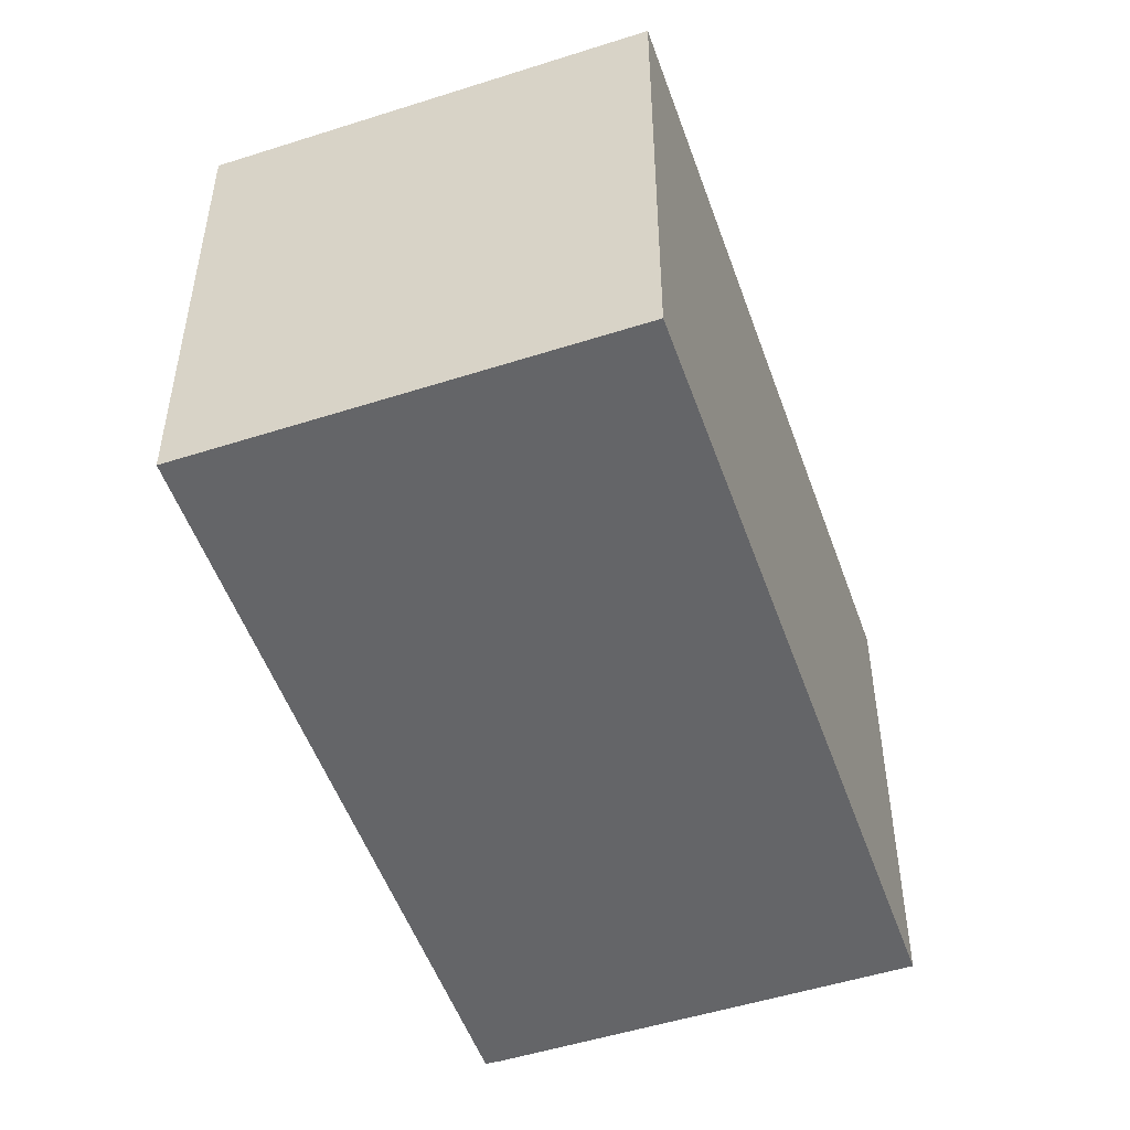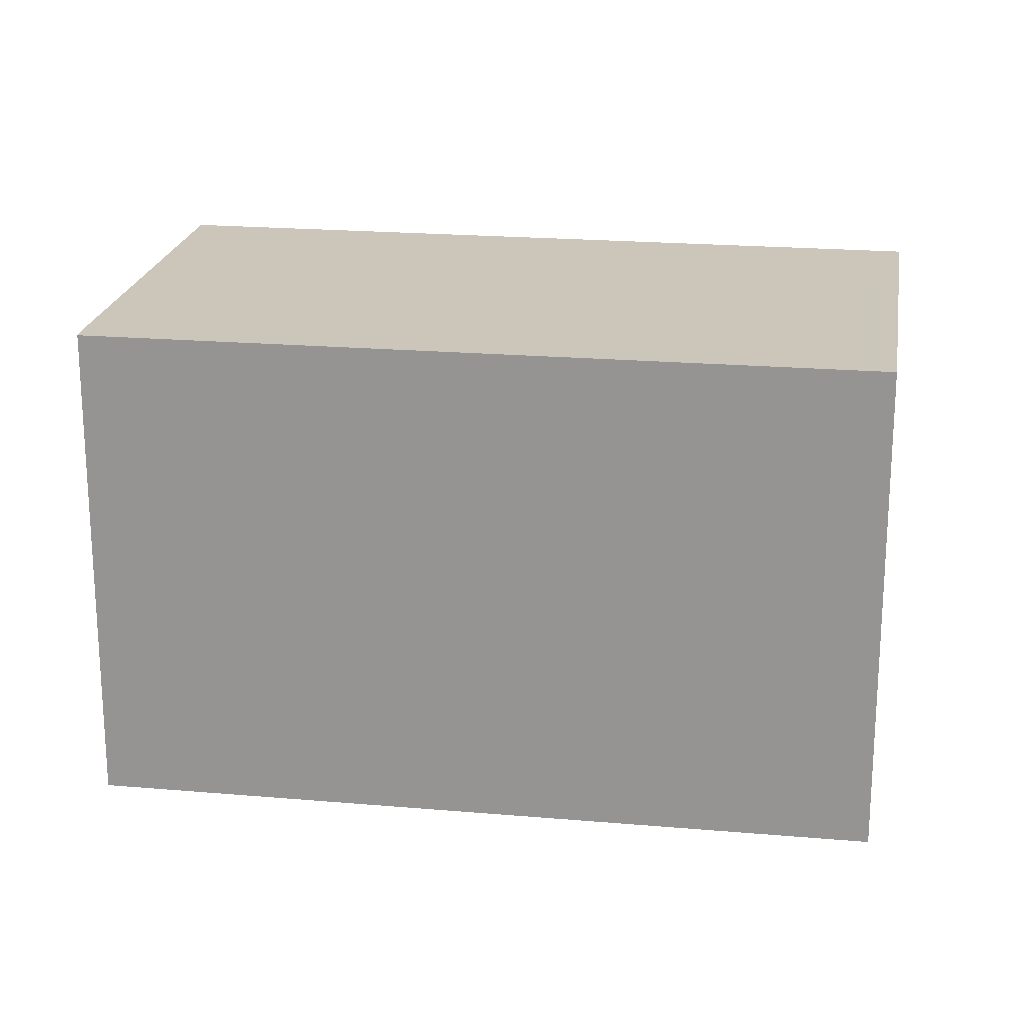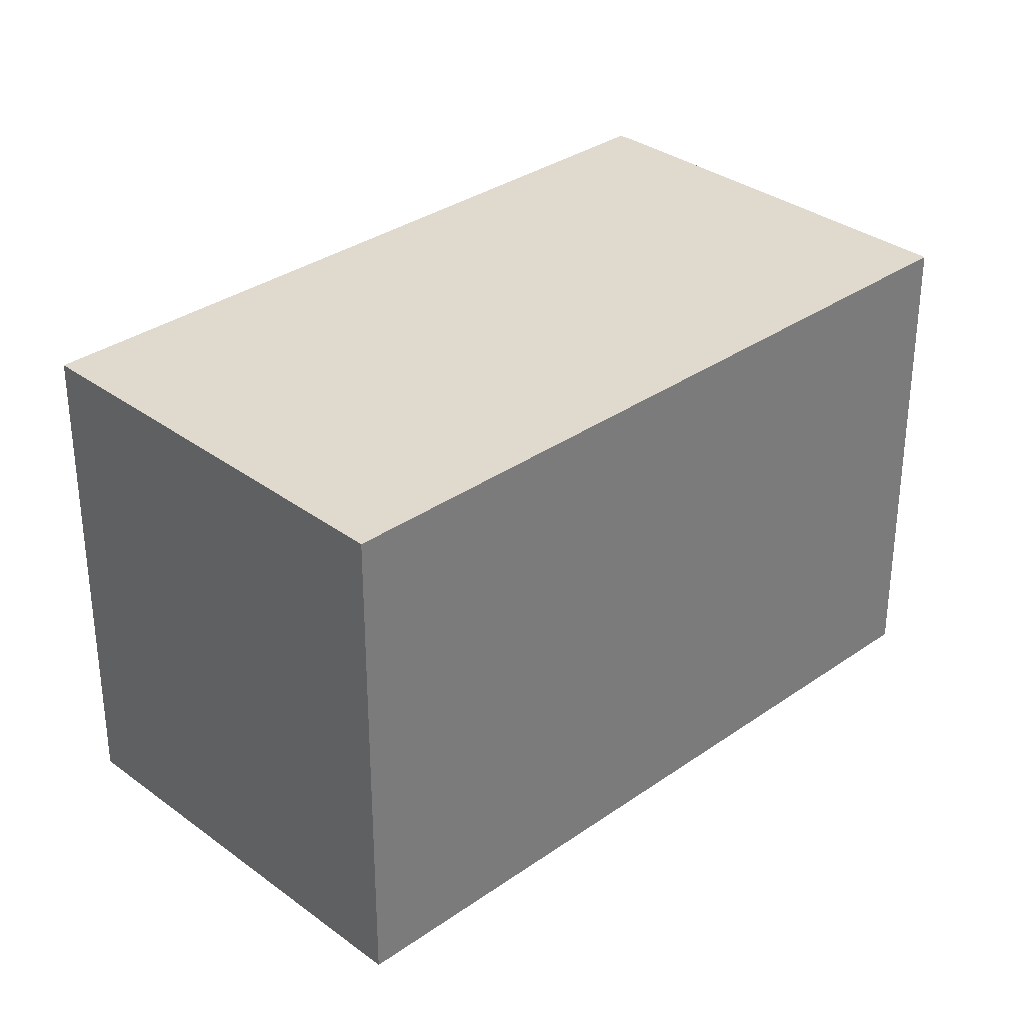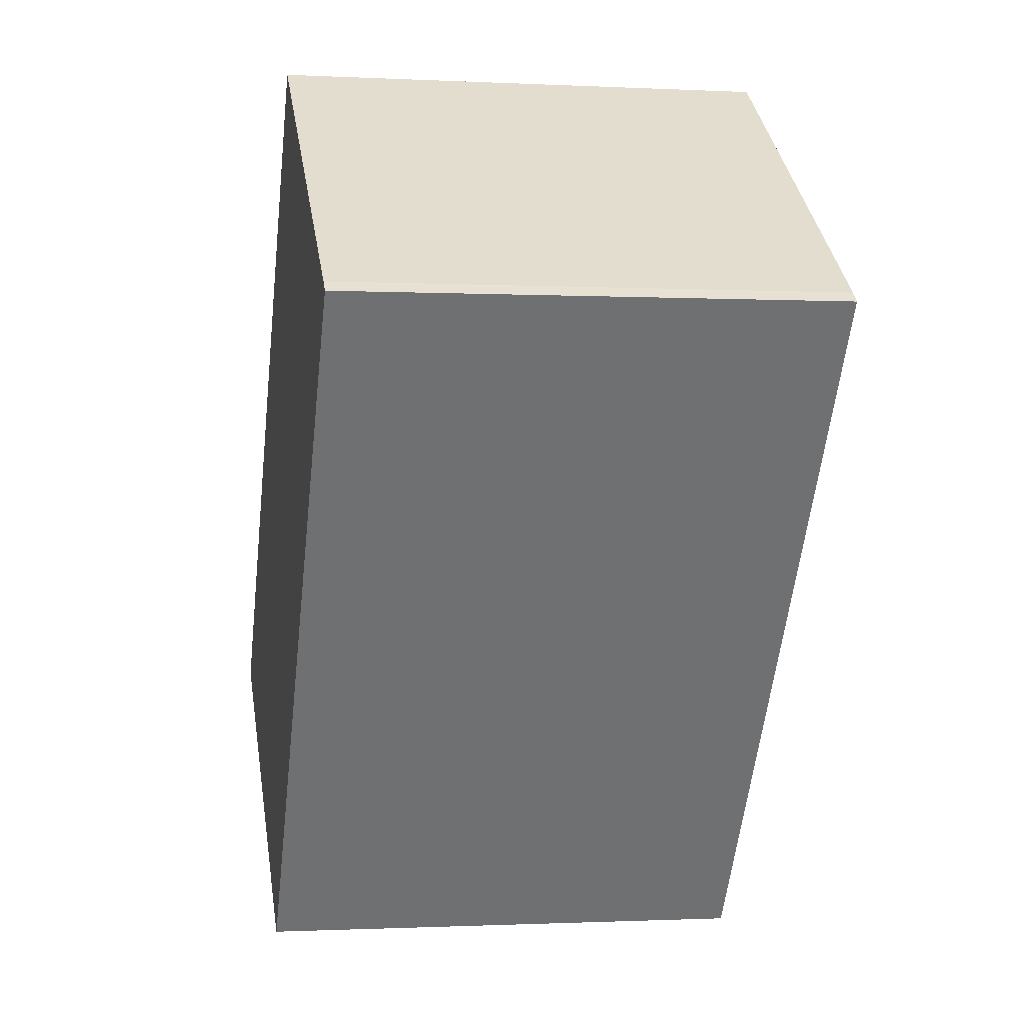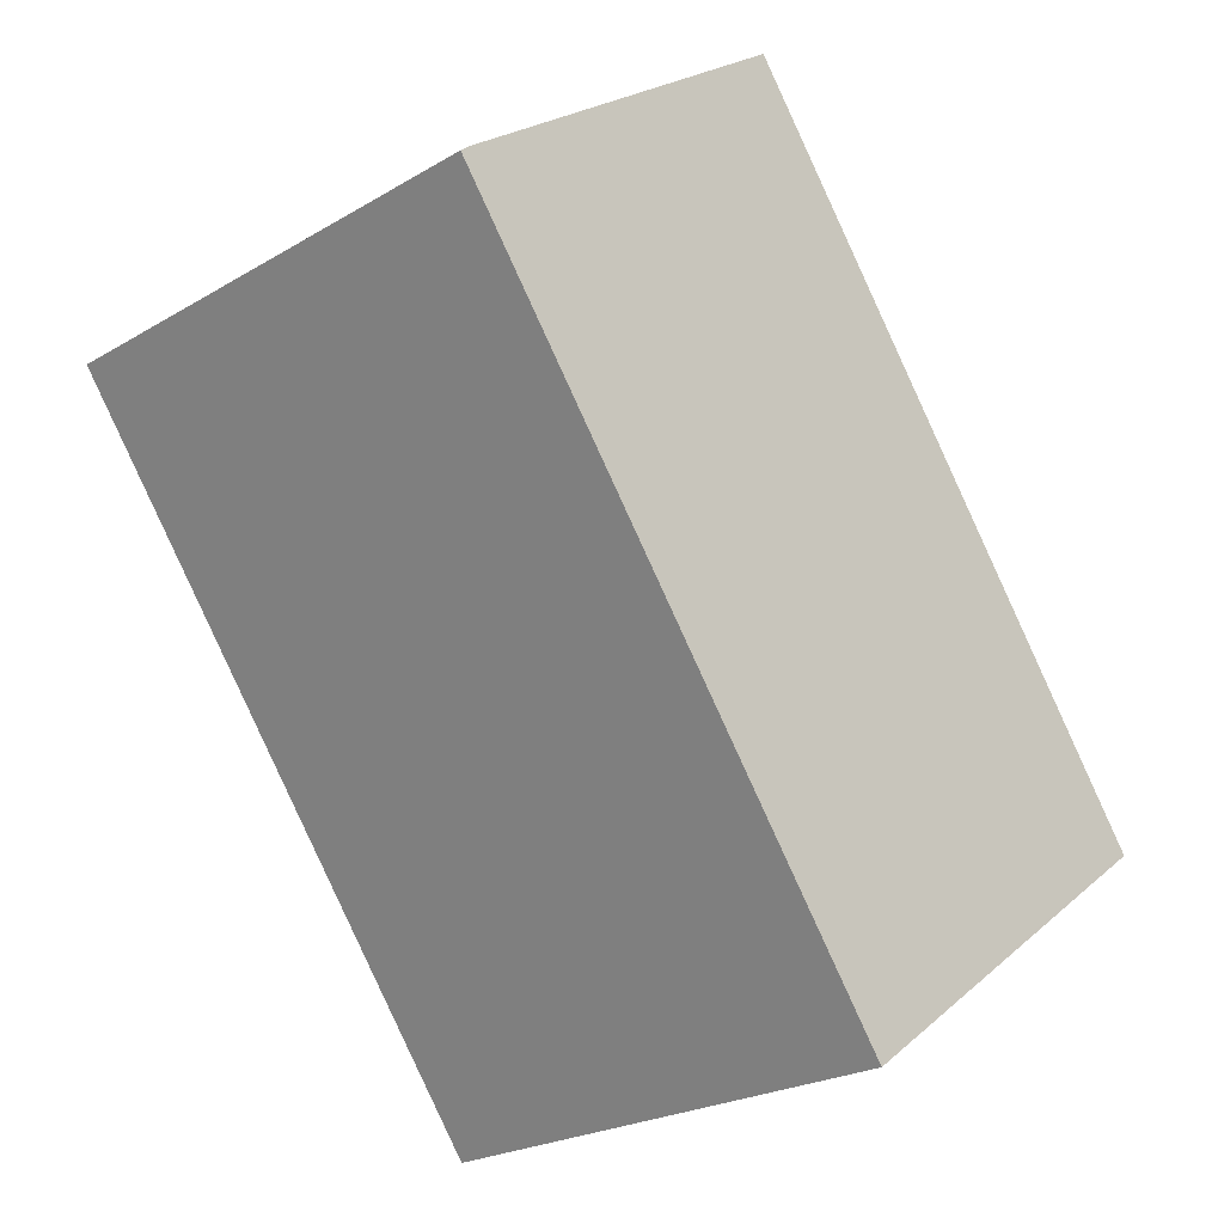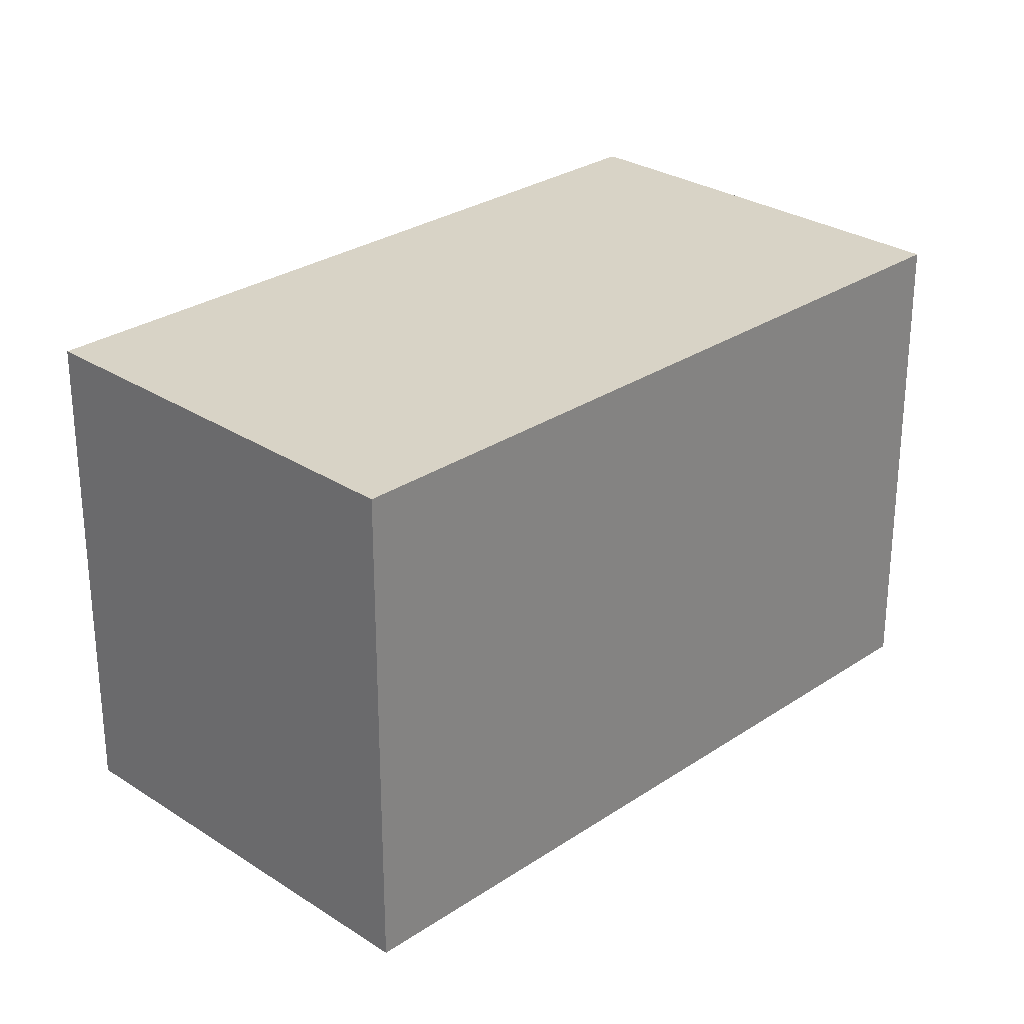
<metadata>
{"format":"obj","ext":"obj","renderer":"f3d","projection":"perspective","resolution":1024,"background":"white","views":[{"elev":-51.5,"azim":55.2,"up":"+Z"},{"elev":21.1,"azim":-45.0,"up":"+Z"},{"elev":32.8,"azim":81.8,"up":"+Z"},{"elev":-0.9,"azim":-100.8,"up":"+Y"},{"elev":-23.3,"azim":-45.0,"up":"+Y"},{"elev":28.2,"azim":80.6,"up":"+Z"}]}
</metadata>
<code>
v -1360 -1860 6.528
v -1354 -1869 6.543
v -1359 -1872 6.545
v -1365 -1864 6.53
v -1365 -1864 6.529
v -1354 -1869 6.543
v -1359 -1872 6.545
v -1365 -1864 6.529
v -1360 -1860 6.528
v -1360 -1860 6.528
v -1360 -1860 6.528
v -1354 -1869 6.543
v -1354 -1868 6.542
v -1354 -1868 6.542
v -1359 -1872 6.544
v -1354 -1869 6.543
v -1360 -1860 6.528
v -1360 -1860 6.528
v -1360 -1860 0
v -1360 -1860 0
v -1354 -1869 6.543
v -1354 -1869 6.543
v -1354 -1869 0
v -1354 -1869 8.882e-16
v -1359 -1872 6.545
v -1359 -1872 6.545
v -1359 -1872 0
v -1359 -1872 0
v -1365 -1864 6.529
v -1365 -1864 6.53
v -1365 -1864 0
v -1365 -1864 8.882e-16
v -1360 -1860 6.528
v -1365 -1864 6.529
v -1365 -1864 0
v -1360 -1860 0
v -1354 -1869 6.543
v -1354 -1869 6.543
v -1354 -1869 0
v -1354 -1869 0
v -1359 -1872 6.544
v -1359 -1872 6.545
v -1359 -1872 0
v -1359 -1872 -8.882e-16
v -1365 -1864 6.529
v -1365 -1864 6.529
v -1365 -1864 8.882e-16
v -1365 -1864 0
v -1354 -1868 6.542
v -1360 -1860 6.528
v -1360 -1860 0
v -1354 -1868 8.882e-16
v -1360 -1860 6.528
v -1360 -1860 6.528
v -1360 -1860 0
v -1360 -1860 0
v -1354 -1869 6.543
v -1354 -1868 6.542
v -1354 -1868 8.882e-16
v -1354 -1869 0
v -1365 -1864 6.53
v -1359 -1872 6.544
v -1359 -1872 -8.882e-16
v -1365 -1864 0
v -1359 -1872 6.545
v -1354 -1869 6.543
v -1354 -1869 8.882e-16
v -1359 -1872 0
v -1360 -1860 0
v -1354 -1869 0
v -1359 -1872 0
v -1365 -1864 0
v -1365 -1864 0
f 15 4 8 11 14
f 16 3 7 12
f 11 8 5 10
f 10 1 9 11
f 14 11 9 13
f 13 6 12 14
f 14 12 7 15
f 12 6 2 16
f 18 19 20 17
f 22 23 24 21
f 26 27 28 25
f 30 31 32 29
f 34 35 36 33
f 38 39 40 37
f 42 43 44 41
f 46 47 48 45
f 50 51 52 49
f 54 55 56 53
f 58 59 60 57
f 62 63 64 61
f 66 67 68 65
f 70 71 72 73 69

</code>
